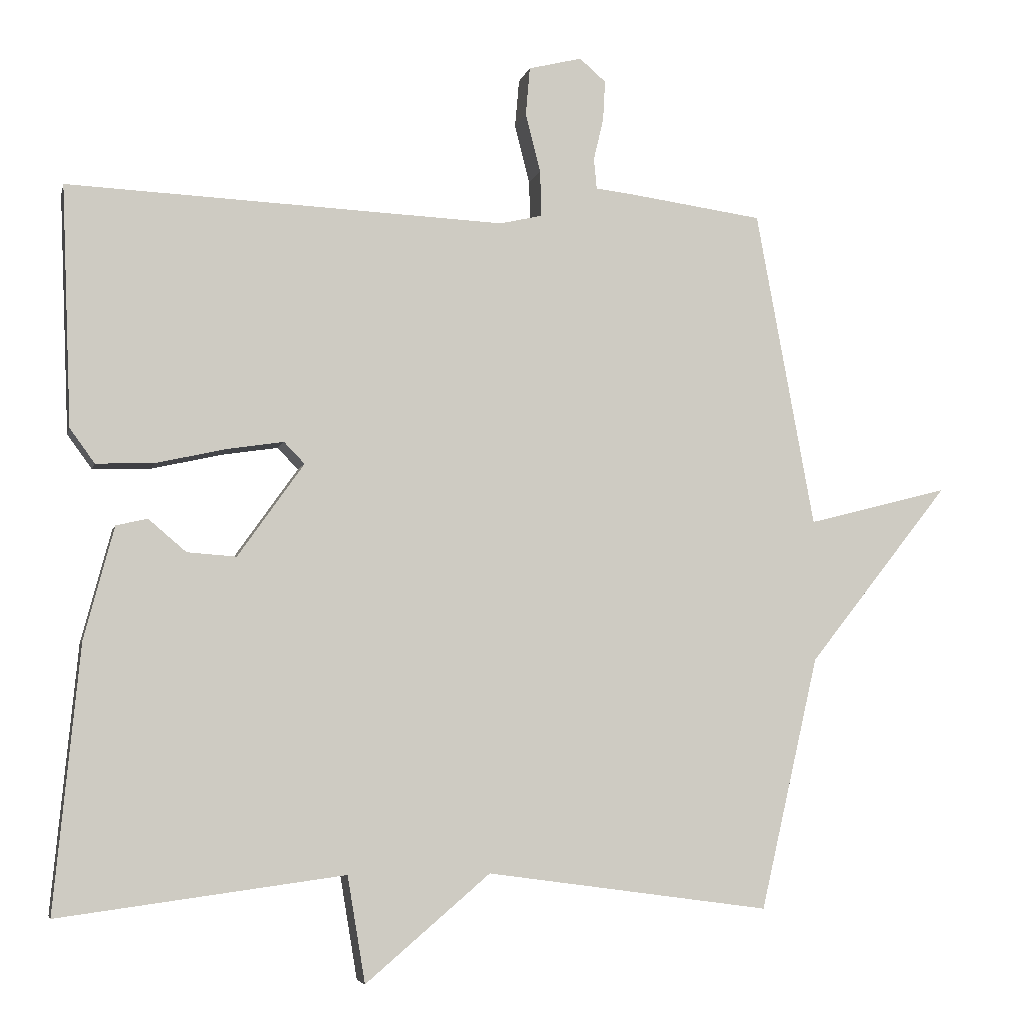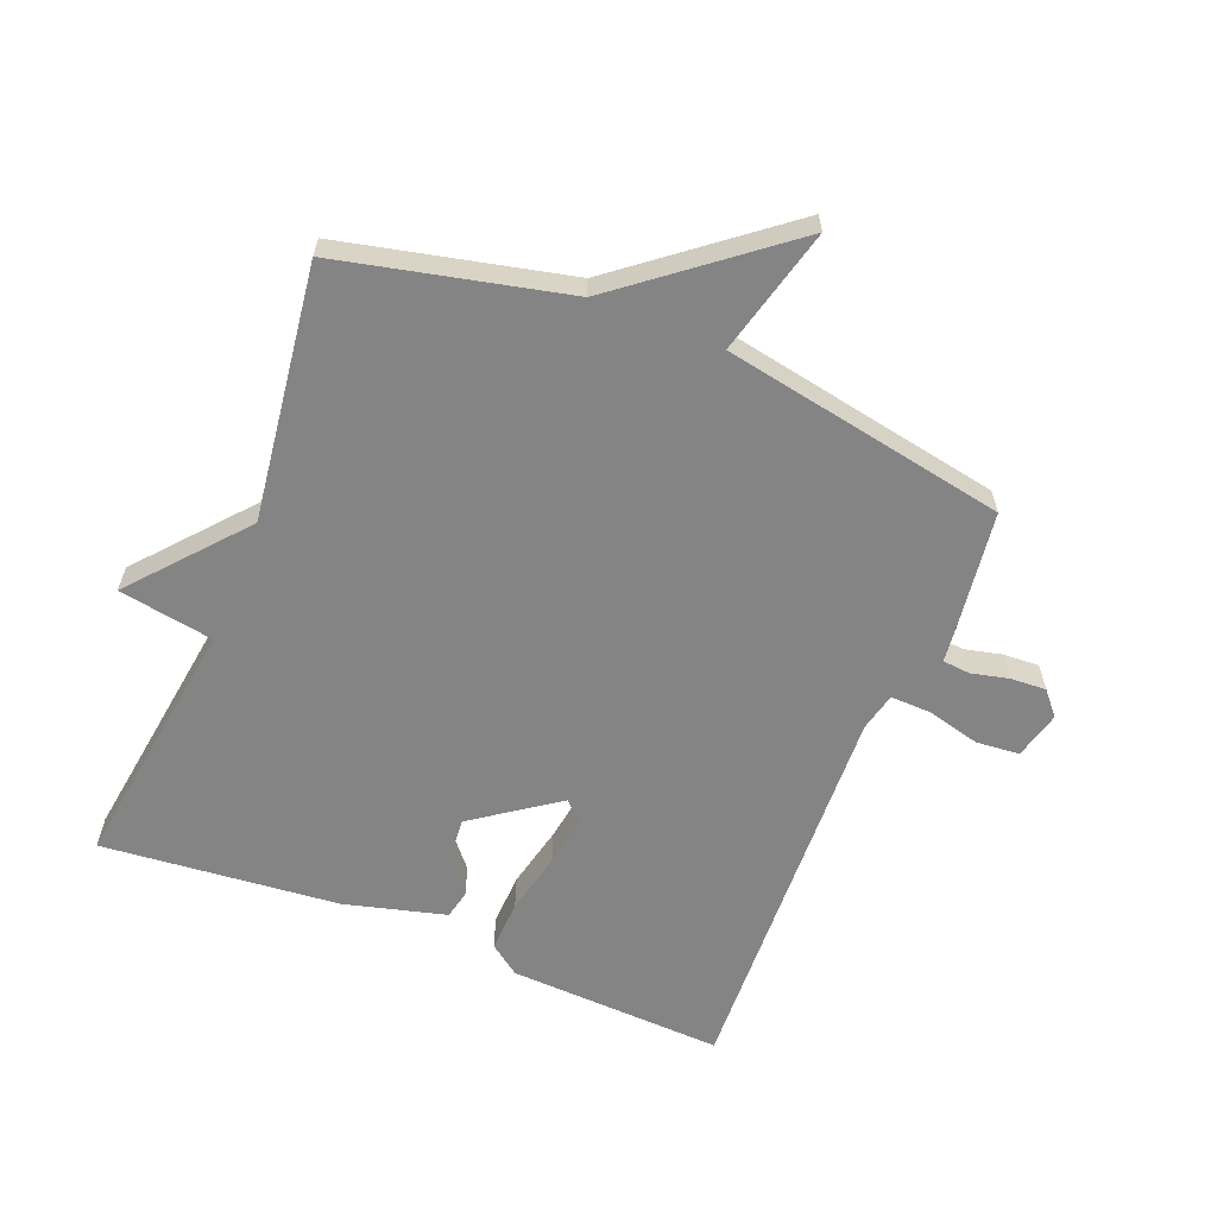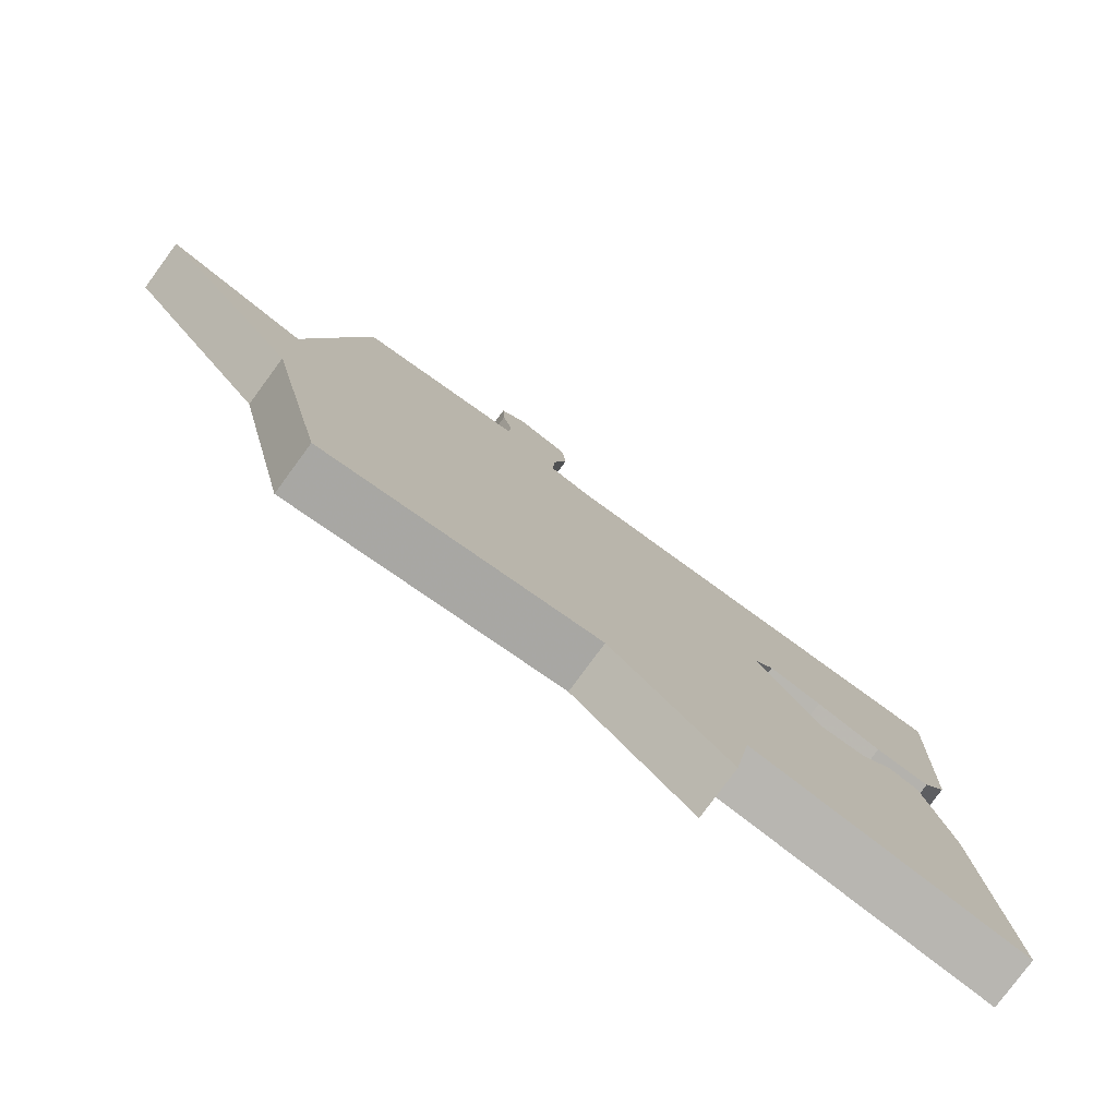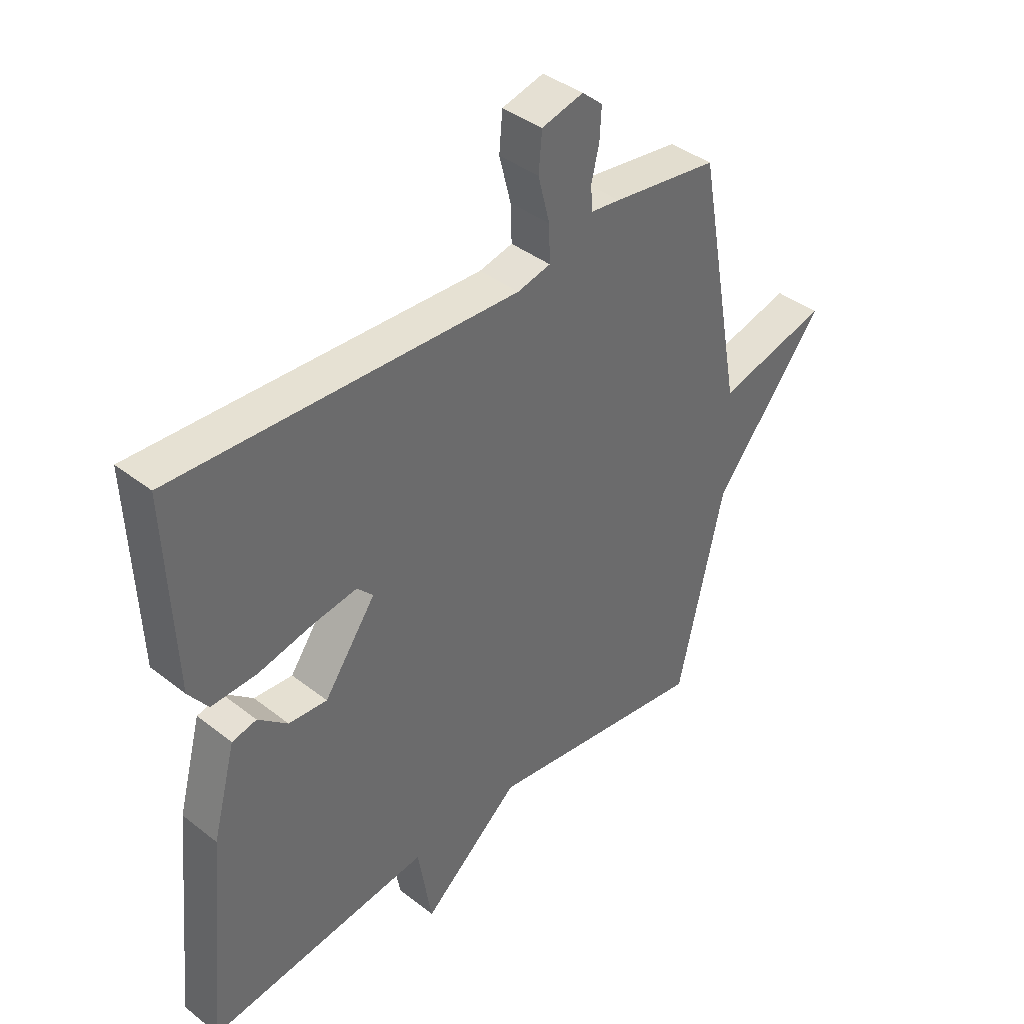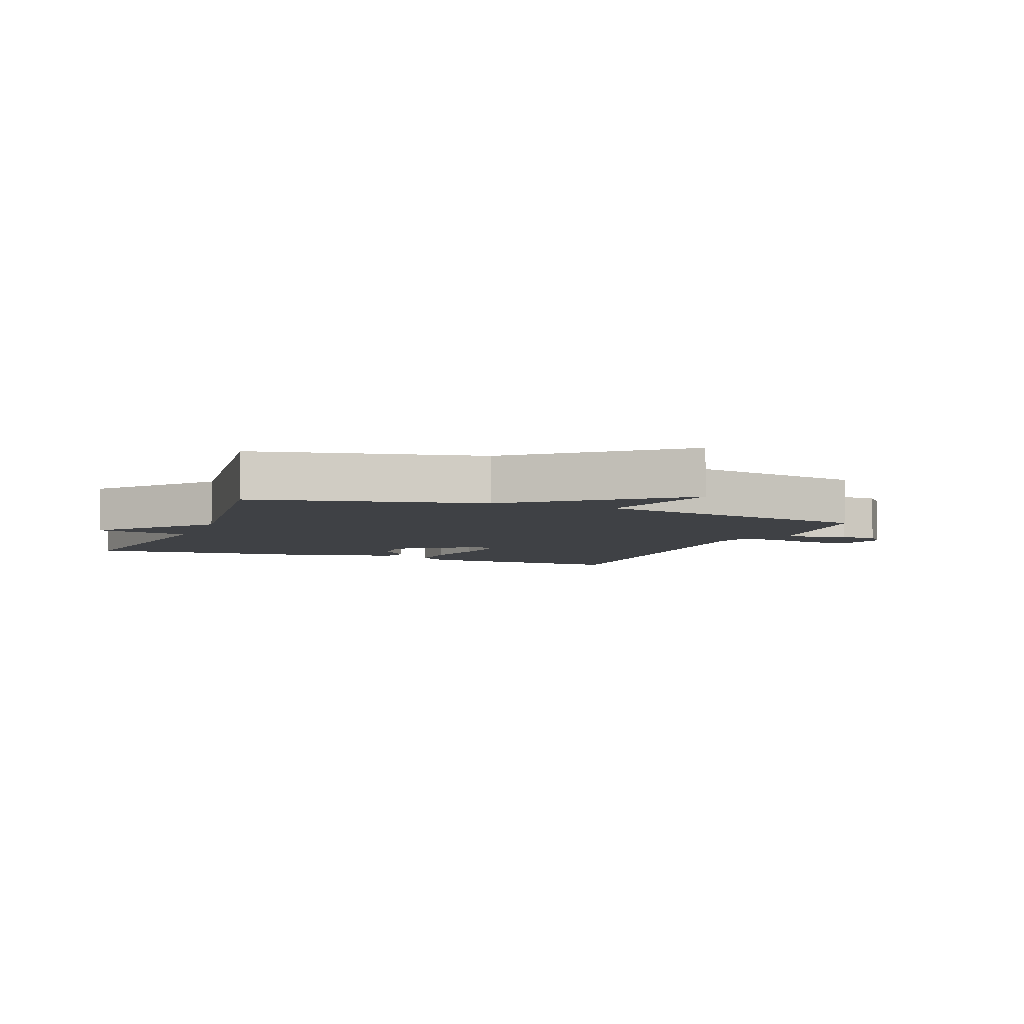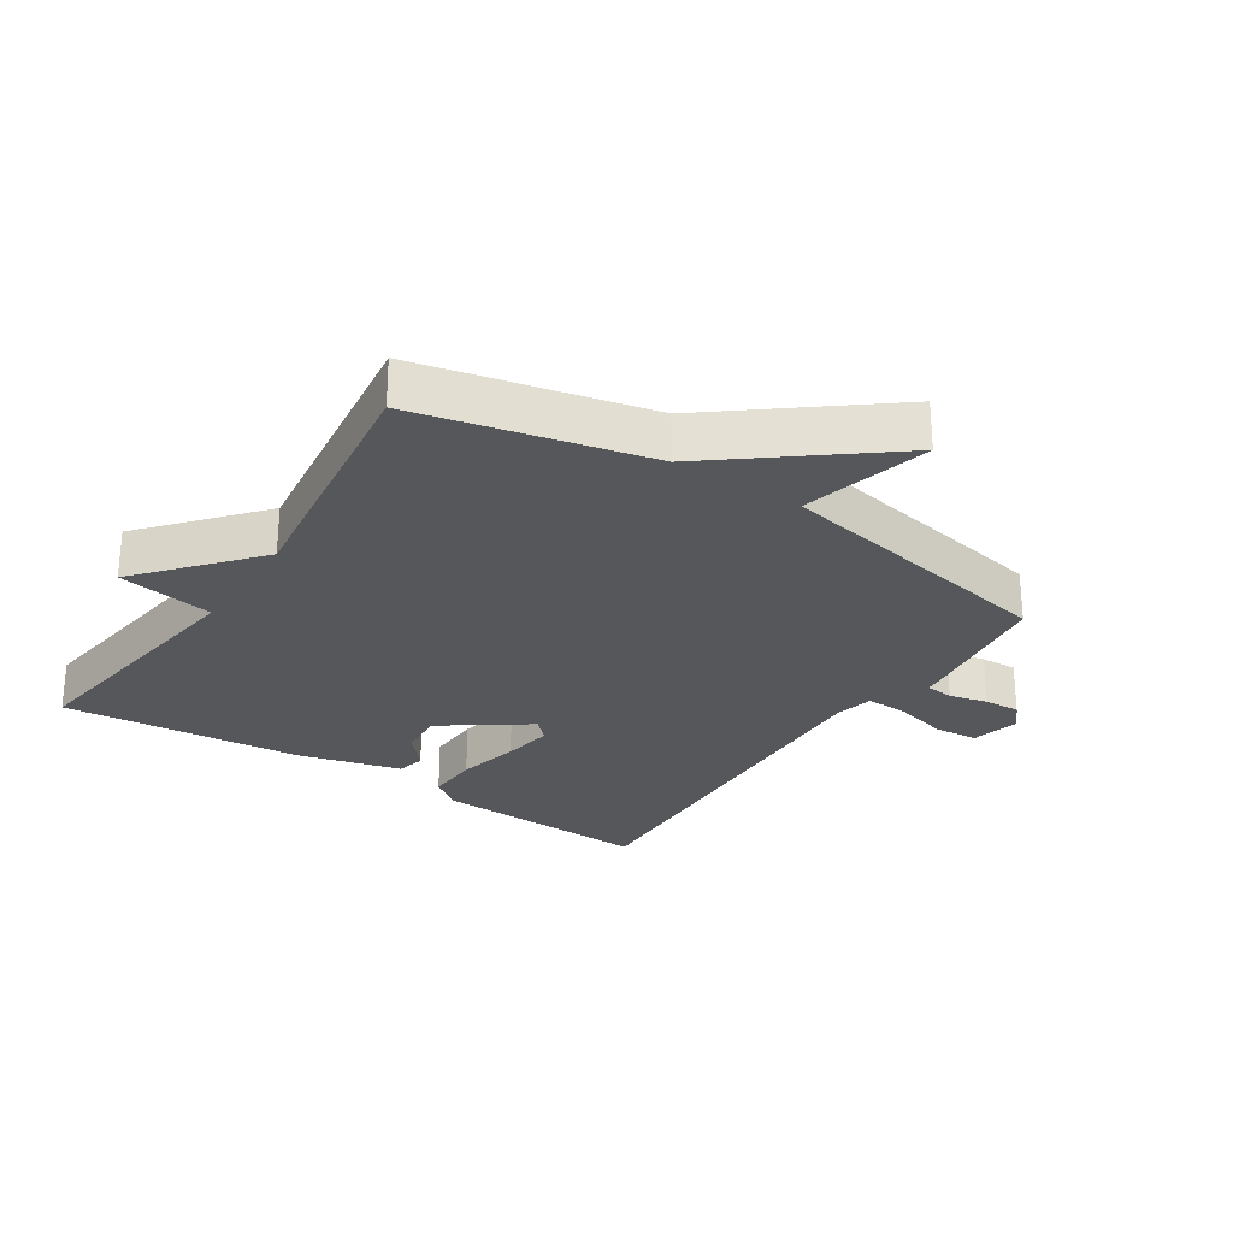
<metadata>
{"format":"obj","ext":"obj","renderer":"f3d","projection":"perspective","resolution":1024,"background":"white","views":[{"elev":-5.5,"azim":167.3,"up":"+Z"},{"elev":-61.5,"azim":-112.0,"up":"+Y"},{"elev":-78.7,"azim":-36.3,"up":"+Z"},{"elev":39.8,"azim":134.0,"up":"+Z"},{"elev":-5.6,"azim":-111.6,"up":"+Y"},{"elev":-27.3,"azim":-123.3,"up":"+Y"}]}
</metadata>
<code>
v 0.5 0.07 -0.5
v 0.099 0.07 -0.446
v 0.074 0.07 -0.595
v -0.101 0.07 -0.446
v -0.5 0.07 -0.5
v -0.582 0.07 -0.145
v -0.781 0.07 0.106
v -0.582 0.07 0.055
v -0.5 0.07 0.5
v -0.31 0.07 0.526
v -0.258 0.07 0.532
v -0.254 0.07 0.575
v -0.268 0.07 0.634
v -0.271 0.07 0.69
v -0.234 0.07 0.722
v -0.159 0.07 0.703
v -0.153 0.07 0.635
v -0.174 0.07 0.553
v -0.176 0.07 0.488
v -0.116 0.07 0.474
v 0.5 0.07 0.5
v 0.486 0.07 0.162
v 0.451 0.07 0.114
v 0.369 0.07 0.117
v 0.271 0.07 0.139
v 0.192 0.07 0.151
v 0.163 0.07 0.121
v 0.256 0.07 -0.01
v 0.325 0.07 -0.005
v 0.378 0.07 0.04
v 0.422 0.07 0.03
v 0.464 0.07 -0.128
v 0.5 0 -0.5
v 0.099 0 -0.446
v 0.074 0 -0.595
v -0.101 0 -0.446
v -0.5 0 -0.5
v -0.582 0 -0.145
v -0.781 0 0.106
v -0.582 0 0.055
v -0.5 0 0.5
v -0.31 0 0.526
v -0.258 0 0.532
v -0.254 0 0.575
v -0.268 0 0.634
v -0.271 0 0.69
v -0.234 0 0.722
v -0.159 0 0.703
v -0.153 0 0.635
v -0.174 0 0.553
v -0.176 0 0.488
v -0.116 0 0.474
v 0.5 0 0.5
v 0.486 0 0.162
v 0.451 0 0.114
v 0.369 0 0.117
v 0.271 0 0.139
v 0.192 0 0.151
v 0.163 0 0.121
v 0.256 0 -0.01
v 0.325 0 -0.005
v 0.378 0 0.04
v 0.422 0 0.03
v 0.464 0 -0.128
f 32 1 2
f 31 32 2
f 30 31 2
f 29 30 2
f 28 29 2
f 27 28 2
f 23 24 25
f 22 23 25
f 21 22 25
f 20 21 25
f 19 20 25 26
f 16 17 18
f 15 16 18
f 14 15 18
f 13 14 18
f 12 13 18
f 11 12 18 19
f 19 26 27
f 11 19 27
f 10 11 27
f 9 10 27
f 8 9 27
f 4 5 6
f 4 6 7 8
f 4 8 27
f 3 4 27
f 2 3 27
f 34 33 64
f 34 64 63
f 34 63 62
f 34 62 61
f 34 61 60
f 34 60 59
f 57 56 55
f 57 55 54
f 57 54 53
f 57 53 52
f 58 57 52 51
f 50 49 48
f 50 48 47
f 50 47 46
f 50 46 45
f 50 45 44
f 51 50 44 43
f 59 58 51
f 59 51 43
f 59 43 42
f 59 42 41
f 59 41 40
f 38 37 36
f 40 39 38 36
f 59 40 36
f 59 36 35
f 59 35 34
f 1 33 34 2
f 2 34 35 3
f 3 35 36 4
f 4 36 37 5
f 5 37 38 6
f 6 38 39 7
f 7 39 40 8
f 8 40 41 9
f 9 41 42 10
f 10 42 43 11
f 11 43 44 12
f 12 44 45 13
f 13 45 46 14
f 14 46 47 15
f 15 47 48 16
f 16 48 49 17
f 17 49 50 18
f 18 50 51 19
f 19 51 52 20
f 20 52 53 21
f 21 53 54 22
f 22 54 55 23
f 23 55 56 24
f 24 56 57 25
f 25 57 58 26
f 26 58 59 27
f 27 59 60 28
f 28 60 61 29
f 29 61 62 30
f 30 62 63 31
f 31 63 64 32
f 32 64 33 1

</code>
